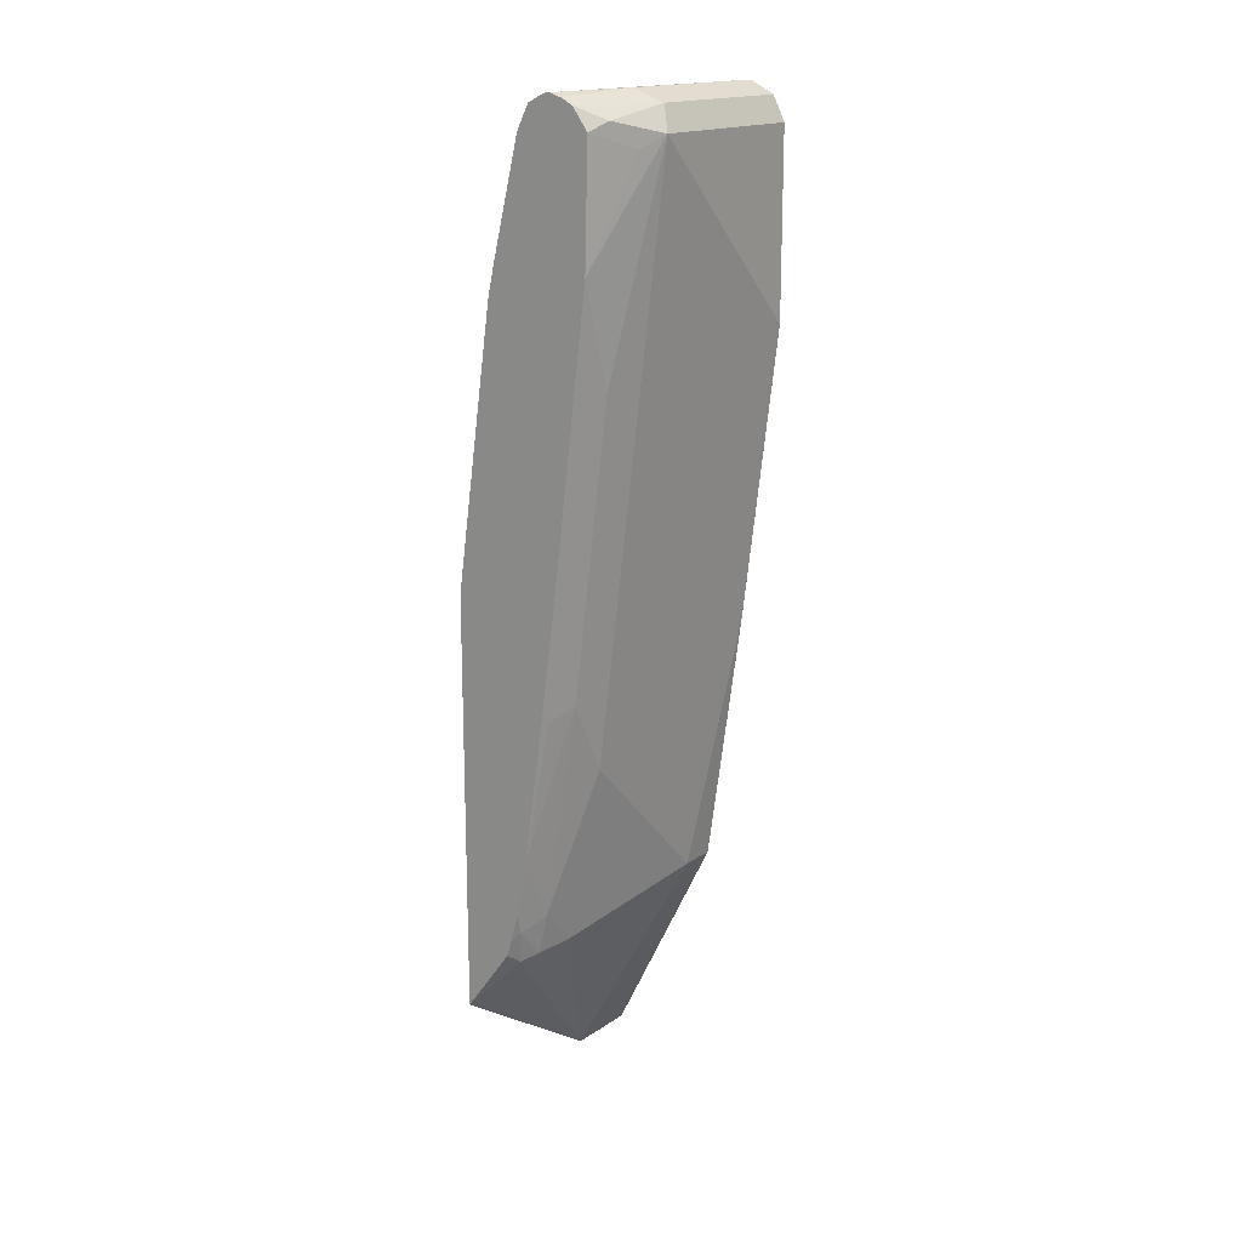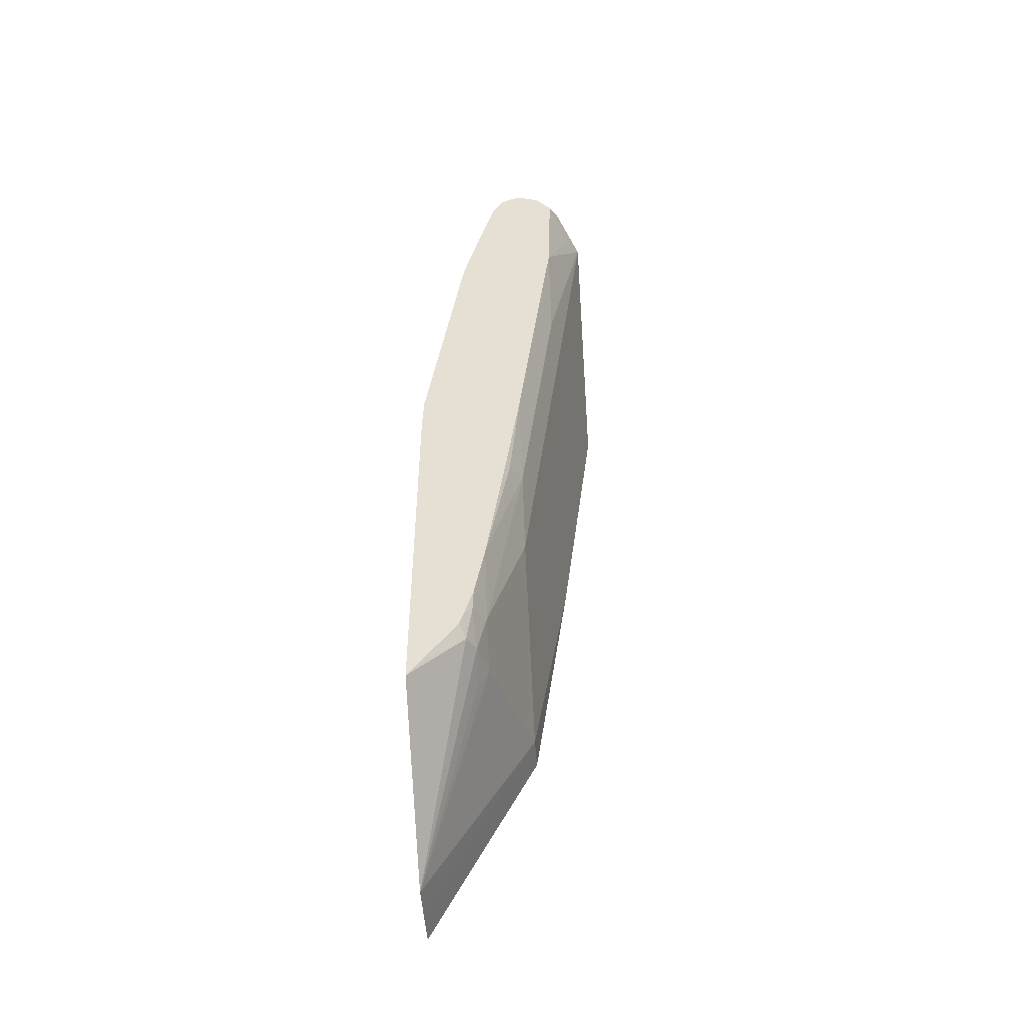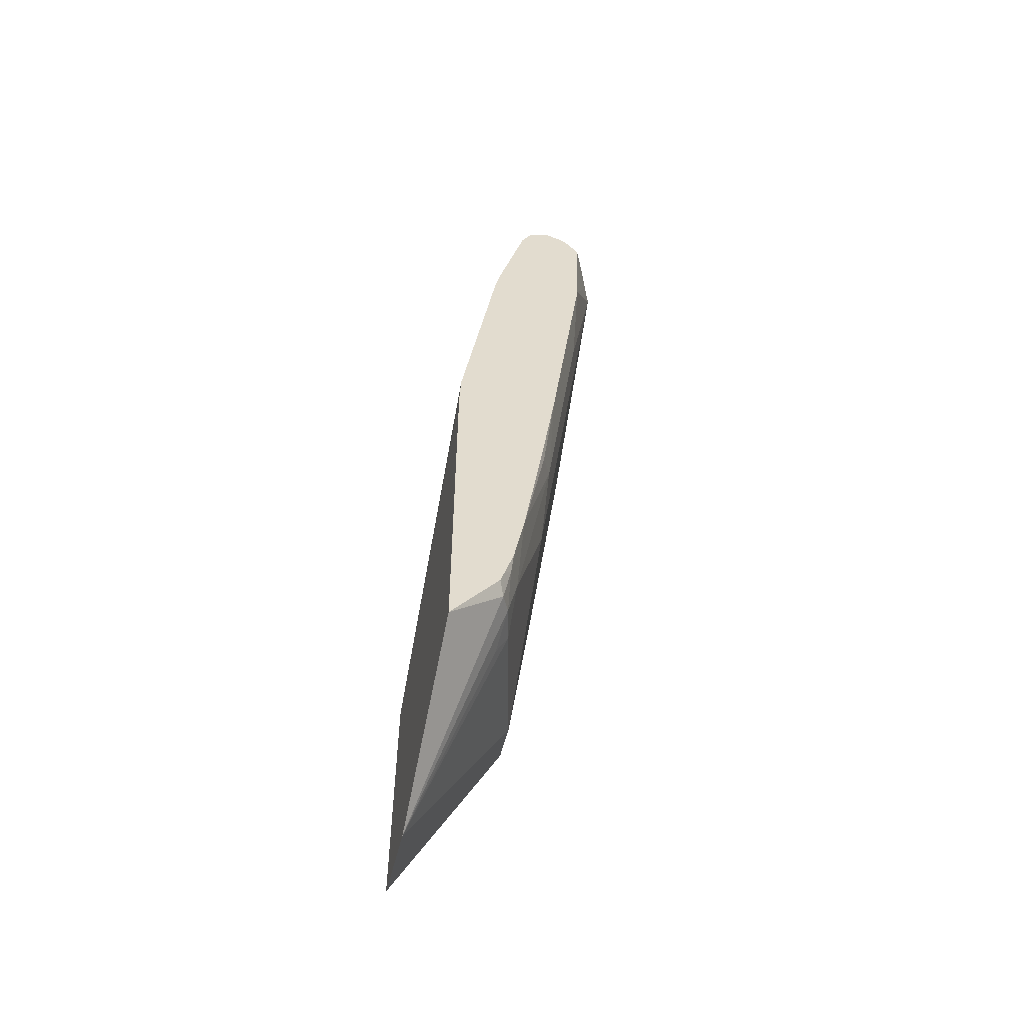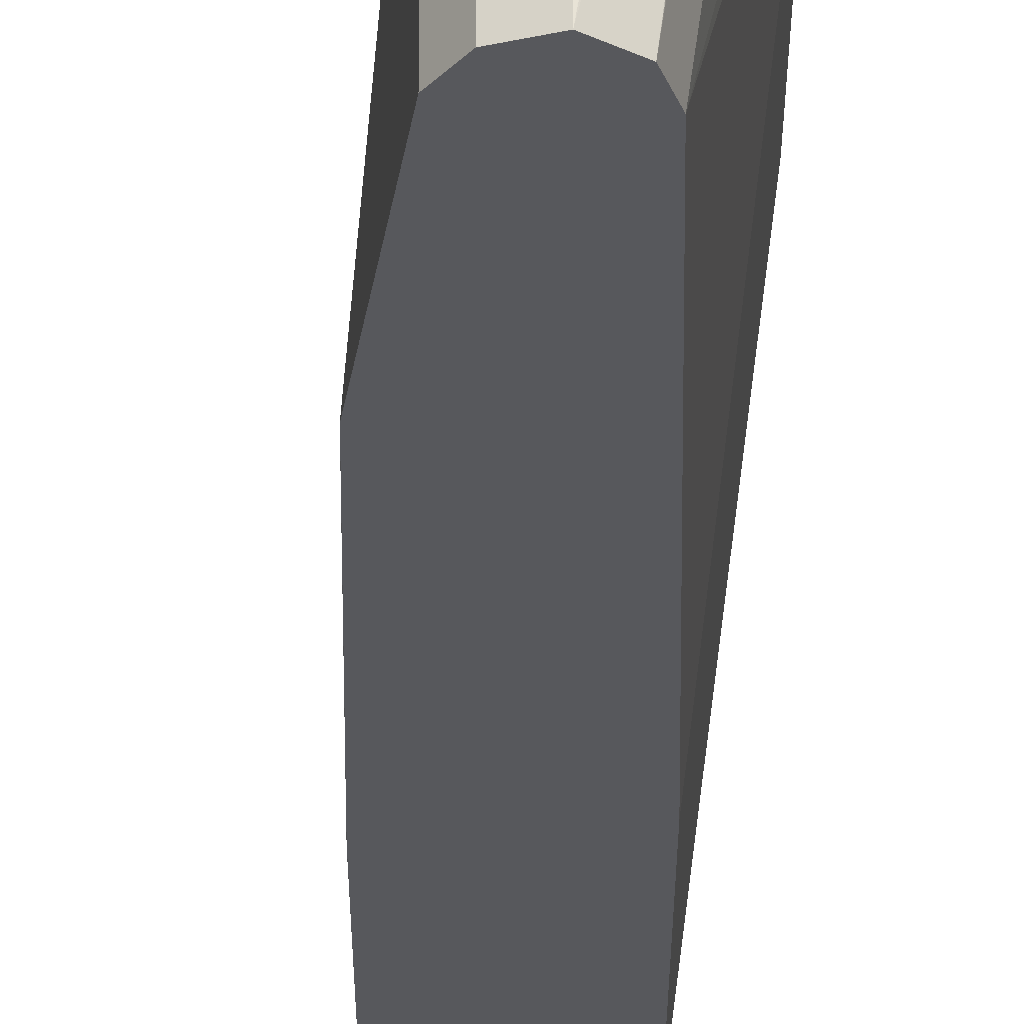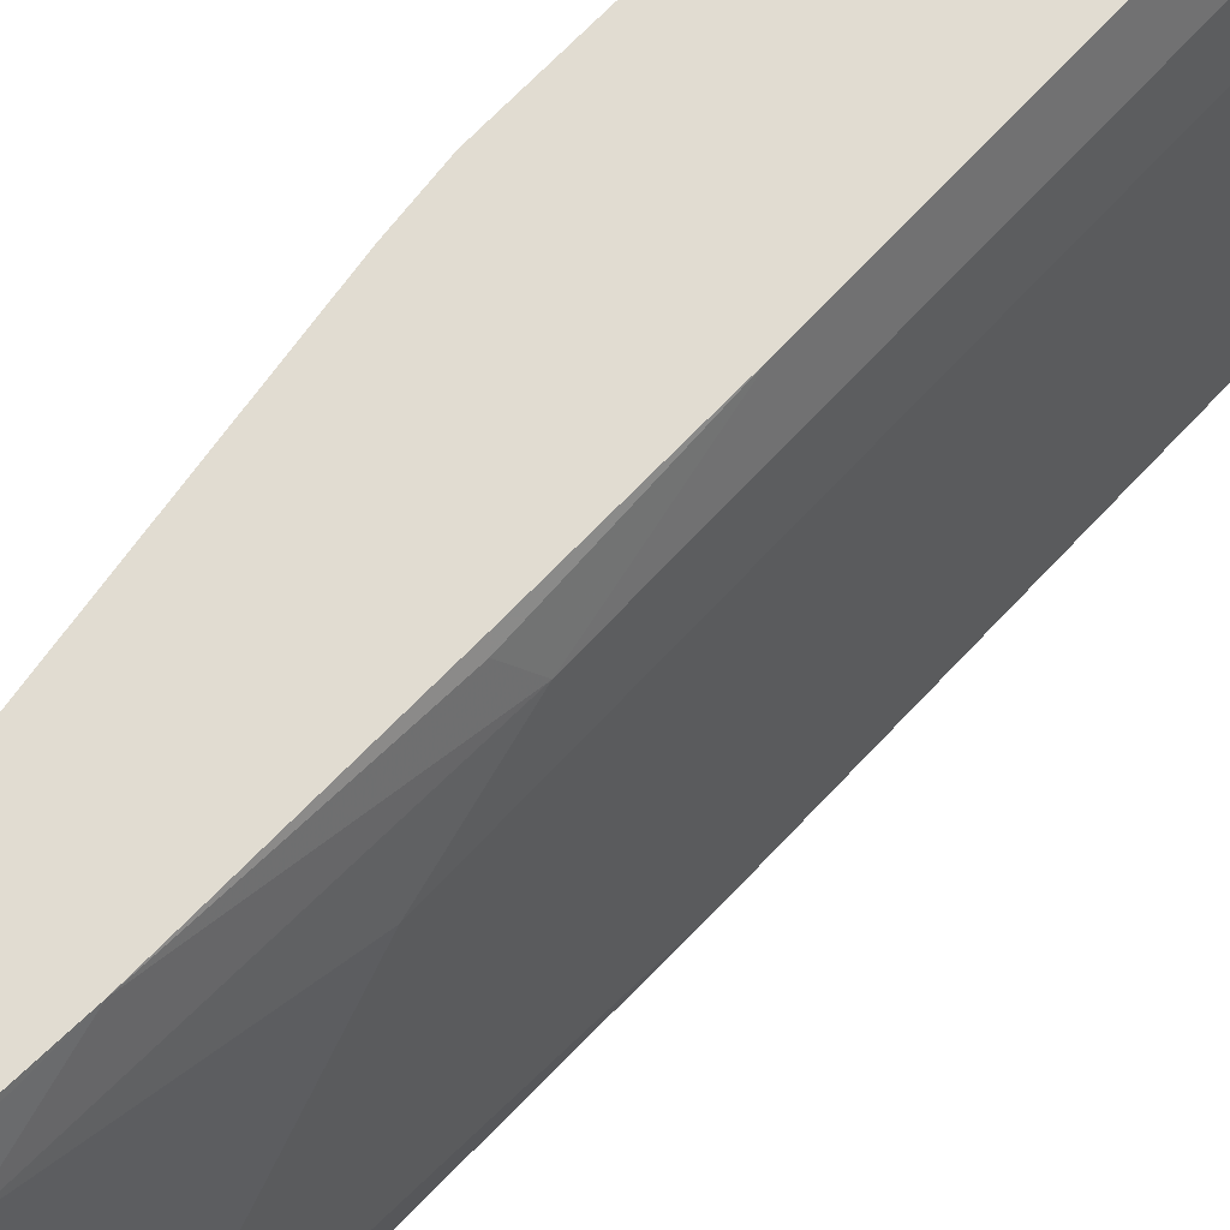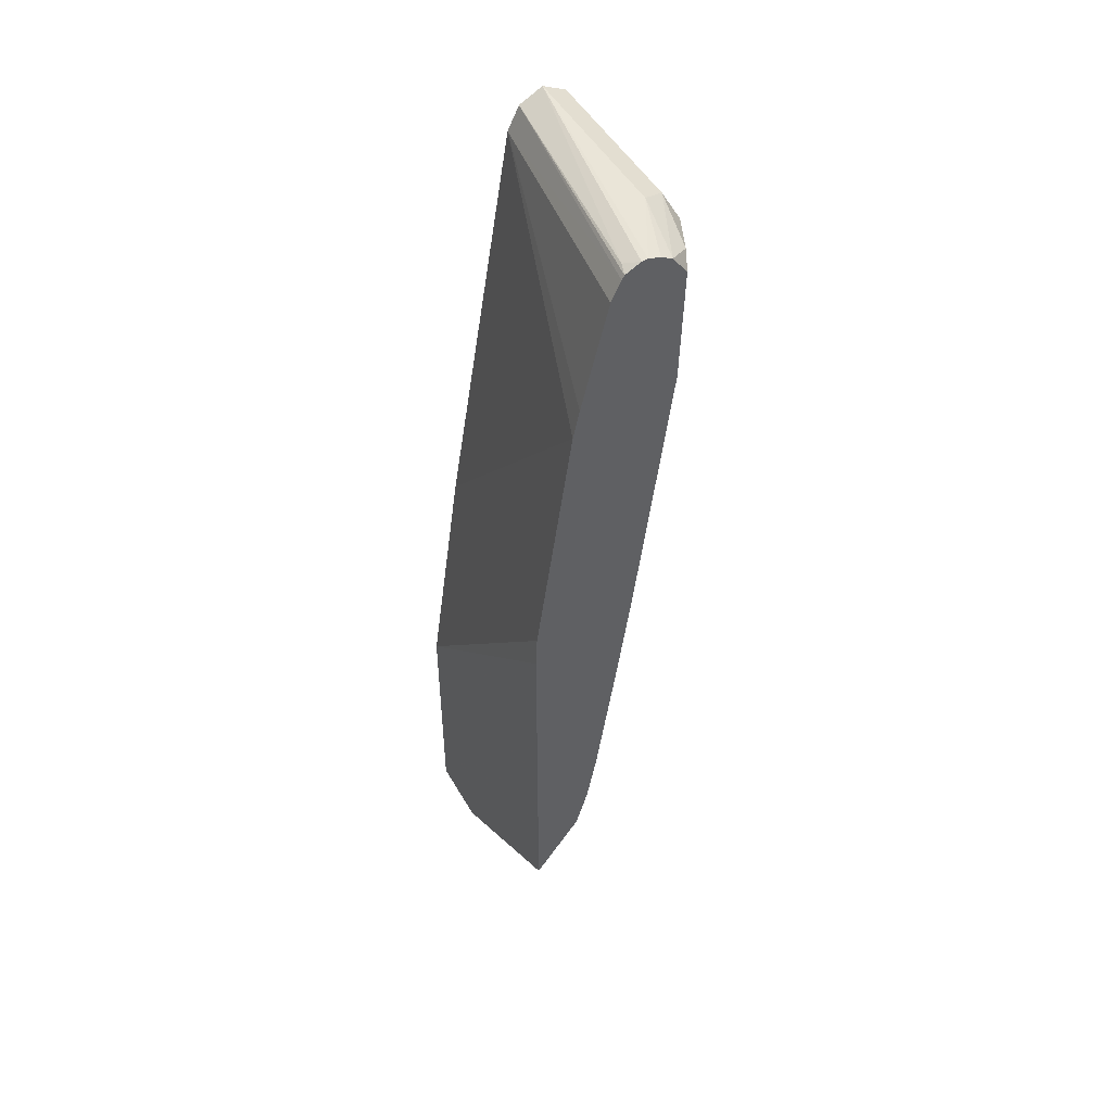
<metadata>
{"format":"obj","ext":"obj","renderer":"f3d","projection":"perspective","resolution":1024,"background":"white","views":[{"elev":16.9,"azim":36.4,"up":"+Y"},{"elev":-49.8,"azim":4.0,"up":"+Y"},{"elev":-56.0,"azim":-14.0,"up":"+Y"},{"elev":-28.6,"azim":171.8,"up":"+Z"},{"elev":69.1,"azim":35.8,"up":"+Z"},{"elev":49.1,"azim":-28.8,"up":"+Y"}]}
</metadata>
<code>
v 0.6643 0.6622 0.216
v 0.6959 0.6643 -0.0001168
v 0.6589 0.6615 0.216
v 0.6751 0.6589 0.216
v 0.6959 0.6643 0.1582
v 0.6485 0.6564 0.2056
v 0.717 0.6537 -0.0001168
v 0.6748 0.6537 -0.0001168
v 0.645 0.6546 0.216
v 0.6854 0.6537 0.216
v 0.717 0.6537 0.1476
v 0.7274 0.6329 -0.0001168
v 0.6748 0.6536 -0.0001168
v 0.6428 0.6508 0.216
v 0.6986 0.6353 0.216
v 0.7065 0.6431 0.2003
v 0.7276 0.6326 0.1582
v 0.7276 0.6326 -0.0001168
v 0.6643 0.6326 -0.0001168
v 0.634 0.6333 0.216
v 0.717 0.6221 0.1792
v 0.6959 0.5323 0.216
v 0.7276 0.6009 0.1265
v 0.6959 0.4428 0.1898
v 0.6643 0.1899 0.1898
v 0.6643 0.1266 0.1582
v 0.7276 0.5061 -0.0001168
v 0.6038 0.5088 0.216
v 0.6096 0.5353 0.216
v 0.601 0.253 -0.0001168
v 0.6643 0.2792 0.216
v 0.7276 0.5377 0.06328
v 0.6643 0.09492 0.1265
v 0.6537 0.1793 0.2109
v 0.6327 0.05789 0.216
v 0.6327 6.264e-05 0.1898
v 0.6327 -0.03161 0.1582
v 0.7276 0.4744 1.017e-05
v 0.7275 0.4744 -0.0001168
v 0.5708 0.2799 0.216
v 0.5696 0.03199 -0.0001168
v 0.6512 0.1844 0.216
v 0.6643 0.03165 0.06328
v 0.6234 0.008002 0.216
v 0.6221 -0.01047 0.2109
v 0.6248 -0.03554 0.1898
v 0.6643 6.264e-05 0.03164
v 0.6221 -0.05267 0.1582
v 0.5696 -0.1891 0.06328
v 0.6959 0.2214 1.017e-05
v 0.6959 0.2214 -0.0001168
v 0.5696 0.2222 0.1898
v 0.5696 0.2253 0.1929
v 0.5696 0.2483 0.216
v 0.5696 -0.1672 -0.0001168
v 0.6157 -0.01882 0.216
v 0.6169 -0.03947 0.2056
v 0.6537 -0.02108 0.03164
v 0.6537 -0.02116 -0.0001168
v 0.6643 6.264e-05 -0.0001168
v 0.5696 -0.08903 0.216
v 0.5696 -0.1895 0.03164
v 0.5905 -0.1476 0.03164
v 0.5799 -0.1688 -0.0001168
v 0.5696 -0.1895 -9.561e-05
v 0.6117 -0.03169 0.216
v 0.5781 -0.07741 0.216
v 0.5905 -0.1476 -0.0001168
v 0.5799 -0.1687 -0.0001168
f 32 43 38
f 33 37 43
f 34 42 35
f 35 44 45
f 35 45 36
f 36 45 46
f 37 46 48
f 37 47 43
f 37 48 49
f 37 49 47
f 31 42 34
f 38 43 47
f 38 47 50
f 36 46 37
f 30 41 40
f 24 31 25
f 27 38 39
f 26 37 33
f 26 36 37
f 25 36 26
f 25 35 36
f 25 34 35
f 25 31 34
f 23 43 32
f 23 33 43
f 22 31 24
f 19 30 28
f 19 29 20
f 38 50 51
f 19 28 29
f 28 30 40
f 38 51 39
f 49 57 61
f 40 52 53
f 17 33 23
f 64 69 65
f 62 68 63
f 62 65 68
f 59 63 68
f 58 63 59
f 57 67 61
f 57 66 67
f 56 66 57
f 55 64 65
f 65 69 68
f 50 60 51
f 49 63 58
f 49 62 63
f 47 60 50
f 47 59 60
f 47 58 59
f 40 53 54
f 41 55 65
f 41 65 62
f 41 62 49
f 41 49 61
f 41 61 54
f 40 41 52
f 41 54 53
f 44 56 45
f 45 56 57
f 45 57 46
f 46 57 49
f 46 49 48
f 47 49 58
f 41 53 52
f 17 26 33
f 1 61 67
f 17 24 25
f 2 51 60
f 2 39 51
f 2 27 39
f 2 18 27
f 2 12 18
f 2 7 12
f 2 11 7
f 2 5 11
f 2 6 3
f 1 5 2
f 1 4 5
f 1 10 4
f 1 15 10
f 1 22 15
f 2 60 59
f 1 31 22
f 1 35 42
f 1 44 35
f 1 56 44
f 1 66 56
f 1 67 66
f 1 54 61
f 1 40 54
f 1 29 28
f 1 20 29
f 1 14 20
f 1 9 14
f 1 3 9
f 1 2 3
f 17 25 26
f 1 42 31
f 2 59 68
f 1 28 40
f 2 69 64
f 2 68 69
f 17 22 24
f 17 21 22
f 17 27 18
f 17 38 27
f 17 23 32
f 15 22 21
f 15 17 16
f 15 21 17
f 14 19 20
f 13 19 14
f 12 17 18
f 11 17 12
f 11 16 17
f 10 16 11
f 17 32 38
f 8 14 9
f 10 15 16
f 2 55 41
f 2 41 30
f 2 64 55
f 2 19 13
f 2 13 8
f 2 8 6
f 2 30 19
f 3 6 9
f 4 10 5
f 5 10 11
f 6 8 9
f 7 11 12
f 8 13 14

</code>
